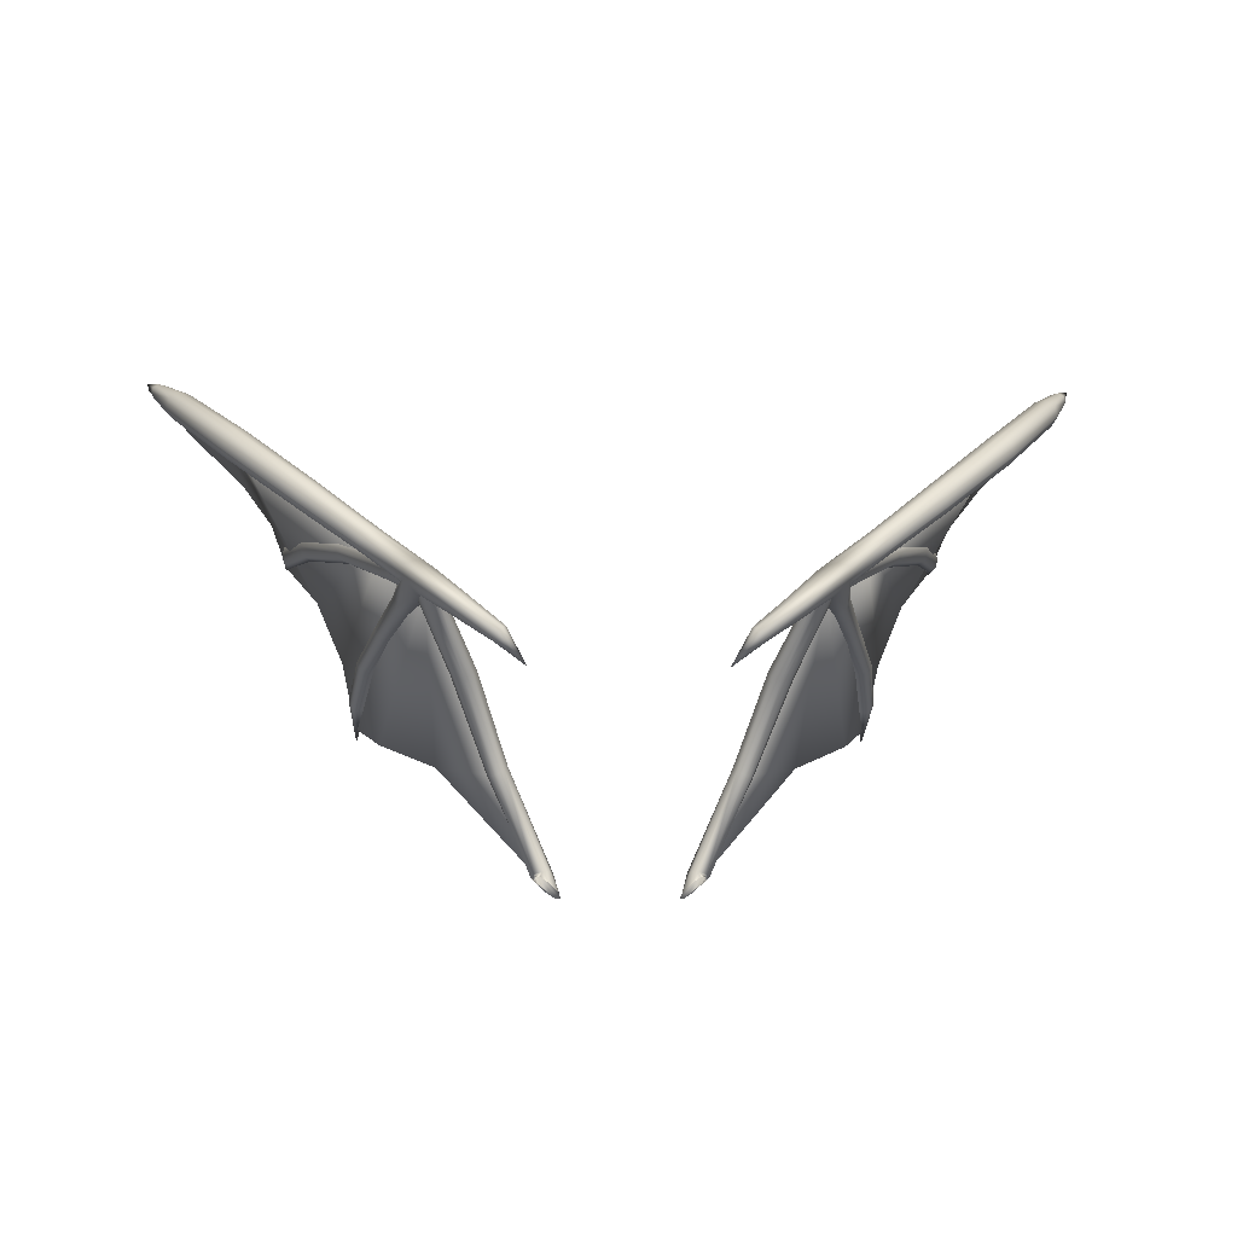
<metadata>
{"format":"obj","ext":"obj","renderer":"f3d","projection":"perspective","resolution":1024,"background":"white","views":[{"elev":-7.1,"azim":-2.6,"up":"+Y"}]}
</metadata>
<code>
o Null_Sweep
v 0.5854 0.5781 -0.3956
v 0.561 0.4393 -0.4356
v 0.4988 0.3931 -0.3149
v 0.3734 0.337 -0.1799
v 0.1658 0.1102 0.01243
v 0.2518 0.3089 0.0196
v 0.3867 0.6484 0.2496
v 0.4639 0.7508 0.2671
v 0.8001 1.02 -0.005482
v 1.029 1.197 -0.4284
v 0.9127 1.07 -0.3536
v 0.8052 0.9643 -0.3223
v 0.7459 0.8851 -0.3907
v 0.7251 0.8044 -0.494
v 0.6461 0.7172 -0.4221
v 0.7522 0.8806 -0.3896
v 0.811 0.9591 -0.3219
v 0.9185 1.064 -0.353
v 1.037 1.193 -0.4283
v 0.8064 1.016 -0.00272
v 0.4698 0.7466 0.2701
v 0.3925 0.6439 0.2526
v 0.2568 0.3051 0.02428
v 0.1716 0.1074 0.01697
v 0.3794 0.3336 -0.1761
v 0.5053 0.3901 -0.3115
v 0.5656 0.4366 -0.4343
v 0.5928 0.5758 -0.3937
v 0.6527 0.7134 -0.4203
v 0.7287 0.8022 -0.4919
v -0.7251 0.8044 -0.494
v -0.7459 0.8851 -0.3907
v -0.8052 0.9643 -0.3223
v -0.9127 1.07 -0.3536
v -1.029 1.197 -0.4284
v -0.8001 1.02 -0.005482
v -0.4639 0.7508 0.2671
v -0.3867 0.6484 0.2496
v -0.2518 0.3089 0.0196
v -0.1658 0.1102 0.01243
v -0.3734 0.337 -0.1799
v -0.4988 0.3931 -0.3149
v -0.561 0.4393 -0.4356
v -0.5854 0.5781 -0.3956
v -0.6461 0.7172 -0.4221
v -0.6527 0.7134 -0.4203
v -0.5928 0.5758 -0.3937
v -0.5656 0.4366 -0.4343
v -0.5053 0.3901 -0.3115
v -0.3794 0.3336 -0.1761
v -0.1716 0.1074 0.01697
v -0.2568 0.3051 0.02428
v -0.3925 0.6439 0.2526
v -0.4698 0.7466 0.2701
v -0.8064 1.016 -0.00272
v -1.037 1.193 -0.4283
v -0.9185 1.064 -0.353
v -0.811 0.9591 -0.3219
v -0.7522 0.8806 -0.3896
v -0.7287 0.8022 -0.4919
f 4 7 3
f 22 26 28
f 38 42 44
f 50 53 49
f 7 6 23
f 15 14 30
f 16 13 12
f 1 15 29
f 18 11 10
f 8 7 22
f 2 1 28
f 3 2 27
f 9 8 21
f 25 4 3
f 17 12 11
f 5 4 25
f 10 9 20
f 23 6 5
f 30 14 13
f 38 53 52
f 45 46 60
f 33 32 59
f 44 47 46
f 35 34 57
f 37 54 53
f 43 48 47
f 42 49 48
f 36 55 54
f 42 41 50
f 34 33 58
f 40 51 50
f 35 56 55
f 40 39 52
f 32 31 60
f 1 2 3
f 13 14 15
f 15 1 8
f 4 5 6
f 1 3 7
f 12 13 9
f 9 10 11
f 13 15 9
f 9 11 12
f 7 8 1
f 4 6 7
f 9 15 8
f 18 19 20
f 29 30 16
f 17 18 20
f 29 16 20
f 26 27 28
f 28 29 21
f 17 20 16
f 21 22 28
f 23 24 25
f 25 26 22
f 29 20 21
f 22 23 25
f 45 31 32
f 34 35 36
f 45 32 36
f 33 34 36
f 36 37 45
f 39 40 41
f 37 38 44
f 32 33 36
f 42 43 44
f 44 45 37
f 38 39 41
f 41 42 38
f 47 48 49
f 59 60 46
f 46 47 54
f 50 51 52
f 47 49 53
f 58 59 55
f 55 56 57
f 59 46 55
f 55 57 58
f 53 54 47
f 50 52 53
f 55 46 54
f 22 7 23
f 29 15 30
f 17 16 12
f 28 1 29
f 19 18 10
f 21 8 22
f 27 2 28
f 26 3 27
f 20 9 21
f 26 25 3
f 18 17 11
f 24 5 25
f 19 10 20
f 24 23 5
f 16 30 13
f 39 38 52
f 31 45 60
f 58 33 59
f 45 44 46
f 56 35 57
f 38 37 53
f 44 43 47
f 43 42 48
f 37 36 54
f 49 42 50
f 57 34 58
f 41 40 50
f 36 35 55
f 51 40 52
f 59 32 60
o Null_Null_Cylinder_1_004
v 0.3357 0.5096 0.1246
v 0.4251 0.6975 0.2614
v 0.343 0.4991 0.1377
v 0.4257 0.6809 0.2717
v 0.3345 0.4907 0.1517
v 0.2551 0.5353 0.3981
v 0.254 0.5402 0.4117
v 0.1911 0.489 0.3888
v 0.2496 0.5394 0.3853
v 0.2408 0.55 0.3809
v 0.4039 0.7 0.33
v 0.5131 0.7583 0.276
v 0.4974 0.7735 0.2697
v 0.4097 0.6622 0.2951
v 0.3152 0.4894 0.1585
v 0.3474 0.6403 0.2438
v 0.4052 0.6259 0.1185
v 0.3717 0.6306 0.2568
v 0.4275 0.6194 0.1297
v 0.4054 0.6411 0.2912
v 0.4488 0.6322 0.1368
v 0.4288 0.6658 0.3269
v 0.2339 0.5609 0.3873
v 0.2328 0.5658 0.4009
v 0.6387 0.8567 0.2028
v 0.6202 0.8726 0.1967
v 0.4841 0.7762 0.2515
v 0.6028 0.8735 0.1785
v 0.2963 0.4959 0.1541
v 0.3699 0.657 0.3269
v 0.4566 0.6567 0.1356
v 0.4282 0.6902 0.343
v 0.424 0.6852 0.1155
v 0.3702 0.6894 0.2956
v 0.4027 0.6724 0.1084
v 0.46 0.6242 -0.06341
v 0.395 0.6479 0.1097
v 0.4522 0.6059 -0.058
v 0.4598 0.589 -0.04914
v 0.4782 0.5833 -0.04201
v 0.5045 0.6104 -0.04619
v 0.4463 0.6787 0.1268
v 0.4969 0.6273 -0.05506
v 0.4785 0.6331 -0.06219
v 0.7548 0.9895 0.01264
v 0.9142 1.134 -0.2039
v 0.9037 1.116 -0.216
v 0.6055 0.8374 0.1494
v 0.7627 0.9654 0.004273
v 0.7839 0.9498 0.008988
v 0.5094 0.57 -0.2134
v 0.8059 0.9518 0.02402
v 0.624 0.8215 0.1555
v 0.5022 0.5542 -0.2074
v 0.5253 0.534 -0.1931
v 0.67 0.8029 -0.175
v 0.5787 0.7658 0.02401
v 0.5721 0.7461 0.01561
v 0.4967 0.5921 -0.04079
v 0.5421 0.5414 -0.1933
v 0.5493 0.5571 -0.1993
v 0.7868 1.01 0.0442
v 0.7648 1.008 0.02917
v 0.5427 0.572 -0.2077
v 0.5262 0.5773 -0.2136
v 0.8079 0.9943 0.04892
v 0.6475 0.8351 0.1933
v 0.8158 0.9702 0.04056
v 0.5343 0.4837 -0.3534
v 0.5088 0.5394 -0.199
v 0.5399 0.4711 -0.3462
v 0.6414 0.8206 0.1737
v 0.5539 0.4666 -0.3412
v 0.6862 0.8248 -0.3863
v 0.6317 0.8043 -0.1912
v 0.6318 0.8281 -0.1872
v 0.289 0.5064 0.141
v 0.5682 0.4728 -0.3414
v 0.5743 0.4862 -0.3465
v 0.5546 0.5033 -0.3586
v 0.5404 0.4971 -0.3585
v 0.2975 0.5148 0.127
v 0.3853 0.6923 0.2931
v 0.4084 0.7022 0.2703
v 0.3694 0.6736 0.3166
v 0.5644 0.4091 -0.4739
v 0.3169 0.5161 0.1202
v 0.6288 0.7927 -0.1889
v 0.4811 0.765 0.232
v 0.5967 0.8589 0.159
v 0.3866 0.6523 0.318
v 0.1743 0.09798 0.001862
v 0.1581 0.09808 -0.005584
v 0.2688 0.3037 0.0374
v 0.1413 0.0885 0.05088
v 0.1412 0.1126 0.0314
v 0.1238 0.07043 0.04246
v 0.15 0.0723 -0.01598
v 0.13 0.05898 -0.004814
v 0.9832 1.177 -0.3658
v 0.9894 1.187 -0.3586
v 0.2322 0.3253 0.02966
v 0.2465 0.3207 0.01991
v 0.1614 0.1018 0.03971
v 0.1722 0.1026 0.01551
v 0.1575 0.1125 0.03884
v 0.2383 0.5617 0.4137
v 0.1675 0.09037 -0.007557
v 0.1739 0.1082 0.03328
v 0.1191 0.05821 0.01939
v 0.1417 0.1024 -1.9e-05
v 0.1809 0.1022 0.01796
v 0.9102 1.094 -0.2223
v 0.9299 1.08 -0.2193
v 0.5687 0.4988 -0.3536
v 0.1347 0.1084 0.0153
v 0.2638 0.3013 0.05438
v 0.9513 1.083 -0.2085
v 0.9356 1.137 -0.1932
v 0.2471 0.5511 0.4182
v 0.9553 1.124 -0.1901
v 0.2495 0.3059 0.06413
v 0.2344 0.3149 0.06092
v 0.9618 1.101 -0.1965
v 0.5702 0.7865 0.02451
v 0.4715 0.7363 0.1874
v 0.2272 0.3229 0.04664
v 0.3012 0.6256 0.3687
v 0.3468 0.6647 0.2599
v 0.2929 0.6135 0.3376
v 0.3132 0.5855 0.335
v 0.2979 0.5969 0.3236
v 0.987 1.163 -0.3696
v 0.9988 1.155 -0.3678
v 1.011 1.157 -0.3614
v 0.33 0.5861 0.3651
v 0.3383 0.5982 0.3963
v 0.6474 0.7718 -0.1853
v 0.6941 0.7946 -0.3865
v 0.3179 0.6261 0.3988
v 1.002 1.189 -0.3522
v 1.014 1.181 -0.3504
v 1.018 1.168 -0.3542
v 0.3333 0.6148 0.4102
v 0.5221 0.7397 0.2666
v 0.4832 0.7115 0.1849
v 0.478 0.689 0.1701
v 0.5542 0.739 0.004231
v 0.459 0.6818 0.1517
v 0.5355 0.7486 -0.003455
v 0.5269 0.7693 -0.002949
v 0.4255 0.7189 0.1429
v 0.5308 0.7967 0.006865
v 0.4307 0.7415 0.1577
v 0.2616 0.3118 0.02312
v 0.4372 0.6942 0.1404
v 0.519 0.7285 0.2471
v 0.5058 0.7313 0.2289
v 0.4498 0.7487 0.1761
v 0.4901 0.7464 0.2226
v 1.047 1.216 -0.4659
v 0.5515 0.7961 0.01682
v 0.6633 0.7804 -0.1789
v 0.6478 0.8367 -0.1808
v 0.6636 0.8263 -0.1758
v 0.6949 0.8332 -0.3857
v 0.7076 0.7859 -0.3828
v 0.7214 0.7932 -0.3788
v 0.7087 0.8405 -0.3817
v 0.7222 0.8319 -0.378
v 0.7274 0.8123 -0.3768
v 0.7319 0.8007 -0.5299
v -0.4251 0.6975 0.2614
v -0.3357 0.5096 0.1246
v -0.343 0.4991 0.1377
v -0.4257 0.6809 0.2717
v -0.3345 0.4907 0.1517
v -0.254 0.5402 0.4117
v -0.2551 0.5353 0.3981
v -0.1911 0.489 0.3888
v -0.2496 0.5394 0.3853
v -0.2408 0.55 0.3809
v -0.5131 0.7583 0.276
v -0.4039 0.7 0.33
v -0.4974 0.7735 0.2697
v -0.4097 0.6622 0.2951
v -0.3152 0.4894 0.1585
v -0.4052 0.6259 0.1185
v -0.3474 0.6403 0.2438
v -0.3717 0.6306 0.2568
v -0.4275 0.6194 0.1297
v -0.4054 0.6411 0.2912
v -0.4488 0.6322 0.1368
v -0.4288 0.6658 0.3269
v -0.2339 0.5609 0.3873
v -0.2328 0.5658 0.4009
v -0.6387 0.8567 0.2028
v -0.6202 0.8726 0.1967
v -0.4841 0.7762 0.2515
v -0.6028 0.8735 0.1785
v -0.2963 0.4959 0.1541
v -0.3699 0.657 0.3269
v -0.4566 0.6567 0.1356
v -0.4282 0.6902 0.343
v -0.424 0.6852 0.1155
v -0.3702 0.6894 0.2956
v -0.4027 0.6724 0.1084
v -0.46 0.6242 -0.06341
v -0.395 0.6479 0.1097
v -0.4522 0.6059 -0.058
v -0.4598 0.589 -0.04914
v -0.4782 0.5833 -0.04201
v -0.5045 0.6104 -0.04619
v -0.4463 0.6787 0.1268
v -0.4969 0.6273 -0.05506
v -0.4785 0.6331 -0.06219
v -0.9142 1.134 -0.2039
v -0.7548 0.9895 0.01264
v -0.9037 1.116 -0.216
v -0.6055 0.8374 0.1494
v -0.7627 0.9654 0.004273
v -0.7839 0.9498 0.008988
v -0.5094 0.57 -0.2134
v -0.624 0.8215 0.1555
v -0.8059 0.9518 0.02402
v -0.5022 0.5542 -0.2074
v -0.5253 0.534 -0.1931
v -0.5787 0.7658 0.02401
v -0.67 0.8029 -0.175
v -0.5721 0.7461 0.01561
v -0.4967 0.5921 -0.04079
v -0.5421 0.5414 -0.1933
v -0.5493 0.5571 -0.1993
v -0.7868 1.01 0.0442
v -0.7648 1.008 0.02917
v -0.5427 0.572 -0.2077
v -0.5262 0.5773 -0.2136
v -0.8079 0.9943 0.04892
v -0.6475 0.8351 0.1933
v -0.8158 0.9702 0.04056
v -0.5343 0.4837 -0.3534
v -0.5088 0.5394 -0.199
v -0.5399 0.4711 -0.3462
v -0.6414 0.8206 0.1737
v -0.5539 0.4666 -0.3412
v -0.6317 0.8043 -0.1912
v -0.6862 0.8248 -0.3863
v -0.6318 0.8281 -0.1872
v -0.289 0.5064 0.141
v -0.5682 0.4728 -0.3414
v -0.5743 0.4862 -0.3465
v -0.5546 0.5033 -0.3586
v -0.5404 0.4971 -0.3585
v -0.3853 0.6923 0.2931
v -0.2975 0.5148 0.127
v -0.4084 0.7022 0.2703
v -0.3694 0.6736 0.3166
v -0.5644 0.4091 -0.4739
v -0.3169 0.5161 0.1202
v -0.6288 0.7927 -0.1889
v -0.4811 0.765 0.232
v -0.5967 0.8589 0.159
v -0.3866 0.6523 0.318
v -0.1581 0.09808 -0.005584
v -0.1743 0.09798 0.001862
v -0.2688 0.3037 0.0374
v -0.1412 0.1126 0.0314
v -0.1413 0.0885 0.05088
v -0.1238 0.07043 0.04246
v -0.13 0.05898 -0.004814
v -0.15 0.0723 -0.01598
v -0.9832 1.177 -0.3658
v -0.9894 1.187 -0.3586
v -0.2322 0.3253 0.02966
v -0.2465 0.3207 0.01991
v -0.1722 0.1026 0.01551
v -0.1614 0.1018 0.03971
v -0.1575 0.1125 0.03884
v -0.2383 0.5617 0.4137
v -0.1675 0.09037 -0.007557
v -0.1739 0.1082 0.03328
v -0.1191 0.05821 0.01939
v -0.1417 0.1024 -1.9e-05
v -0.1809 0.1022 0.01796
v -0.9102 1.094 -0.2223
v -0.9299 1.08 -0.2193
v -0.5687 0.4988 -0.3536
v -0.1347 0.1084 0.0153
v -0.2638 0.3013 0.05438
v -0.9513 1.083 -0.2085
v -0.9356 1.137 -0.1932
v -0.2471 0.5511 0.4182
v -0.9553 1.124 -0.1901
v -0.2495 0.3059 0.06413
v -0.2344 0.3149 0.06092
v -0.9618 1.101 -0.1965
v -0.4715 0.7363 0.1874
v -0.5702 0.7865 0.02451
v -0.2272 0.3229 0.04664
v -0.3012 0.6256 0.3687
v -0.3468 0.6647 0.2599
v -0.2929 0.6135 0.3376
v -0.2979 0.5969 0.3236
v -0.3132 0.5855 0.335
v -0.987 1.163 -0.3696
v -0.9988 1.155 -0.3678
v -1.011 1.157 -0.3614
v -0.33 0.5861 0.3651
v -0.3383 0.5982 0.3963
v -0.6474 0.7718 -0.1853
v -0.6941 0.7946 -0.3865
v -0.3179 0.6261 0.3988
v -1.002 1.189 -0.3522
v -1.014 1.181 -0.3504
v -1.018 1.168 -0.3542
v -0.3333 0.6148 0.4102
v -0.5221 0.7397 0.2666
v -0.4832 0.7115 0.1849
v -0.478 0.689 0.1701
v -0.5542 0.739 0.004231
v -0.459 0.6818 0.1517
v -0.5355 0.7486 -0.003455
v -0.5269 0.7693 -0.002949
v -0.4255 0.7189 0.1429
v -0.5308 0.7967 0.006865
v -0.4307 0.7415 0.1577
v -0.2616 0.3118 0.02312
v -0.4372 0.6942 0.1404
v -0.519 0.7285 0.2471
v -0.5058 0.7313 0.2289
v -0.4498 0.7487 0.1761
v -0.4901 0.7464 0.2226
v -1.047 1.216 -0.4659
v -0.5515 0.7961 0.01682
v -0.6633 0.7804 -0.1789
v -0.6478 0.8367 -0.1808
v -0.6636 0.8263 -0.1758
v -0.6949 0.8332 -0.3857
v -0.7076 0.7859 -0.3828
v -0.7214 0.7932 -0.3788
v -0.7087 0.8405 -0.3817
v -0.7222 0.8319 -0.378
v -0.7274 0.8123 -0.3768
v -0.7319 0.8007 -0.5299
f 61 62 63
f 63 64 65
f 66 67 68
f 69 66 68
f 70 69 68
f 71 72 73
f 65 74 75
f 76 77 78
f 78 79 80
f 80 81 82
f 83 70 68
f 84 83 68
f 73 85 86
f 87 86 88
f 89 75 90
f 82 91 92
f 71 92 93
f 94 71 95
f 95 96 97
f 97 98 77
f 77 99 79
f 79 100 81
f 91 81 101
f 102 91 103
f 93 102 104
f 105 106 107
f 108 105 109
f 110 108 109
f 95 93 96
f 96 111 98
f 112 113 110
f 98 114 99
f 100 99 115
f 116 117 118
f 119 100 120
f 101 119 121
f 88 122 123
f 103 101 124
f 103 124 104
f 104 125 96
f 86 126 122
f 126 127 128
f 114 111 129
f 130 114 131
f 128 132 112
f 130 131 115
f 115 133 120
f 134 135 136
f 89 90 137
f 120 138 121
f 121 139 124
f 125 124 140
f 111 125 141
f 142 143 144
f 137 145 142
f 141 146 129
f 129 146 131
f 147 144 62
f 62 64 63
f 99 130 115
f 64 74 65
f 131 146 133
f 93 104 96
f 111 114 98
f 148 135 134
f 149 88 150
f 74 151 75
f 75 151 90
f 90 145 137
f 152 153 154
f 155 156 157
f 158 159 152
f 145 143 142
f 160 106 161
f 137 142 162
f 142 147 163
f 164 165 166
f 167 84 68
f 164 166 155
f 165 168 169
f 170 157 171
f 100 115 120
f 159 170 153
f 168 158 172
f 109 107 173
f 174 109 173
f 133 146 138
f 138 146 139
f 139 146 175
f 156 176 157
f 159 153 152
f 172 152 177
f 178 110 174
f 123 179 106
f 165 169 166
f 166 156 155
f 119 120 121
f 101 121 124
f 124 125 104
f 180 167 68
f 168 172 169
f 122 181 179
f 157 176 171
f 170 171 153
f 158 152 172
f 125 111 96
f 67 180 68
f 114 130 99
f 172 177 182
f 169 182 183
f 181 128 184
f 184 112 178
f 185 186 117
f 111 141 129
f 114 129 131
f 131 133 115
f 183 187 156
f 188 94 189
f 190 189 76
f 191 192 76
f 133 138 120
f 138 139 121
f 173 160 193
f 194 173 193
f 178 194 195
f 196 191 78
f 197 196 80
f 198 148 199
f 197 82 92
f 200 188 84
f 94 188 200
f 106 201 161
f 201 181 202
f 181 203 202
f 200 204 92
f 203 178 195
f 139 175 124
f 94 71 73
f 85 72 205
f 117 206 118
f 118 207 208
f 208 209 210
f 124 175 140
f 204 200 167
f 67 197 204
f 66 196 197
f 211 210 212
f 213 211 214
f 214 212 94
f 125 140 141
f 147 142 144
f 191 196 66
f 147 61 215
f 212 216 189
f 216 209 76
f 207 80 209
f 206 82 207
f 192 191 69
f 83 190 192
f 84 188 190
f 127 205 217
f 132 217 218
f 215 61 63
f 186 92 206
f 186 219 92
f 113 218 220
f 220 149 150
f 150 88 123
f 189 94 87
f 76 189 149
f 219 214 71
f 160 161 221
f 193 160 221
f 154 63 65
f 177 65 75
f 182 75 89
f 89 137 187
f 187 162 176
f 162 163 171
f 194 193 221
f 195 194 221
f 161 201 221
f 201 202 221
f 202 203 221
f 203 195 221
f 185 222 186
f 222 213 219
f 136 135 213
f 148 210 135
f 148 198 210
f 198 223 208
f 136 213 224
f 224 222 225
f 116 225 117
f 223 116 118
f 226 134 136
f 81 119 101
f 218 78 76
f 171 163 215
f 153 215 154
f 152 154 177
f 199 148 134
f 227 198 199
f 228 223 227
f 229 226 224
f 217 80 78
f 188 189 190
f 190 76 192
f 191 76 78
f 205 82 80
f 72 92 82
f 71 92 72
f 189 94 97
f 196 78 80
f 149 87 88
f 73 72 85
f 87 73 86
f 76 189 77
f 175 146 140
f 140 146 141
f 197 80 82
f 197 92 204
f 200 84 167
f 94 200 71
f 169 172 182
f 105 123 106
f 108 150 105
f 200 92 71
f 230 229 225
f 94 73 87
f 85 205 127
f 110 113 108
f 112 132 113
f 187 137 162
f 88 86 122
f 86 85 126
f 204 167 180
f 91 101 103
f 102 103 104
f 223 198 227
f 226 136 224
f 229 224 225
f 61 147 62
f 225 116 231
f 116 223 228
f 126 85 127
f 128 127 132
f 230 225 231
f 160 107 106
f 109 105 107
f 174 110 109
f 178 112 110
f 123 122 179
f 166 169 183
f 166 183 156
f 231 116 228
f 94 95 97
f 122 126 181
f 181 126 128
f 67 204 180
f 66 197 67
f 191 66 69
f 162 142 163
f 192 69 70
f 184 128 112
f 186 206 117
f 173 107 160
f 194 174 173
f 178 174 194
f 83 192 70
f 163 147 215
f 106 179 201
f 201 179 181
f 189 97 77
f 77 79 78
f 79 81 80
f 84 190 83
f 127 217 132
f 132 218 113
f 181 184 203
f 203 184 178
f 113 220 108
f 220 150 108
f 150 123 105
f 206 207 118
f 207 209 208
f 209 216 210
f 154 215 63
f 210 216 212
f 177 154 65
f 182 177 75
f 183 182 89
f 189 87 149
f 76 149 220
f 81 91 82
f 218 76 220
f 217 78 218
f 211 212 214
f 91 102 92
f 205 80 217
f 212 189 94
f 216 76 189
f 92 102 93
f 71 93 95
f 209 78 76
f 80 78 209
f 232 134 226
f 82 80 207
f 92 82 206
f 219 71 92
f 232 199 134
f 232 227 199
f 232 228 227
f 214 94 71
f 222 219 186
f 213 214 219
f 232 226 229
f 232 229 230
f 135 211 213
f 210 211 135
f 198 208 210
f 183 89 187
f 223 118 208
f 156 187 176
f 176 162 171
f 153 171 215
f 232 230 231
f 232 231 228
f 72 82 205
f 213 222 224
f 222 185 225
f 225 185 117
f 96 98 97
f 98 99 77
f 99 100 79
f 100 119 81
f 233 234 235
f 236 235 237
f 238 239 240
f 239 241 240
f 241 242 240
f 243 244 245
f 246 237 247
f 248 249 250
f 251 250 252
f 253 252 254
f 242 255 240
f 255 256 240
f 257 245 258
f 258 259 260
f 247 261 262
f 263 254 264
f 264 244 265
f 244 266 267
f 268 267 269
f 270 269 248
f 271 248 251
f 272 251 253
f 253 263 273
f 263 274 275
f 274 265 276
f 277 278 279
f 278 280 281
f 280 282 281
f 265 267 268
f 283 268 270
f 284 285 282
f 286 270 271
f 271 272 287
f 288 289 290
f 272 291 292
f 291 273 293
f 294 260 295
f 273 275 296
f 296 275 276
f 297 276 268
f 298 258 294
f 299 298 300
f 283 286 301
f 286 302 303
f 304 300 285
f 303 302 287
f 305 287 292
f 306 307 308
f 262 261 309
f 310 292 293
f 311 293 296
f 296 297 312
f 297 283 313
f 314 315 316
f 317 309 315
f 318 313 301
f 318 301 303
f 316 319 233
f 236 233 235
f 302 271 287
f 246 236 237
f 318 303 305
f 276 265 268
f 286 283 270
f 306 320 307
f 260 321 322
f 323 246 247
f 323 247 262
f 317 262 309
f 324 325 326
f 327 328 329
f 330 331 325
f 314 317 315
f 277 332 333
f 315 309 334
f 319 315 335
f 336 337 338
f 256 339 240
f 338 337 328
f 340 336 341
f 329 342 343
f 287 272 292
f 342 330 324
f 331 340 344
f 279 281 345
f 281 346 345
f 318 305 310
f 318 310 311
f 318 311 347
f 348 327 329
f 324 330 325
f 325 344 349
f 282 350 346
f 351 295 277
f 341 336 338
f 327 338 328
f 292 291 293
f 293 273 296
f 297 296 276
f 339 352 240
f 344 340 341
f 353 294 351
f 348 329 343
f 343 342 324
f 325 331 344
f 283 297 268
f 352 238 240
f 302 286 271
f 349 344 354
f 354 341 355
f 300 353 356
f 285 356 350
f 357 358 288
f 313 283 301
f 301 286 303
f 305 303 287
f 359 355 327
f 266 360 361
f 361 362 249
f 363 364 249
f 310 305 292
f 311 310 293
f 332 345 365
f 345 366 365
f 366 350 367
f 364 368 250
f 368 369 252
f 320 370 371
f 254 369 264
f 360 372 256
f 360 266 372
f 373 277 333
f 353 373 374
f 375 353 374
f 376 372 264
f 350 375 367
f 347 311 296
f 244 266 245
f 243 257 377
f 378 288 290
f 379 290 380
f 381 380 382
f 347 296 312
f 372 376 339
f 369 238 376
f 368 239 369
f 382 383 384
f 383 385 386
f 384 386 266
f 312 297 313
f 315 319 316
f 368 364 239
f 234 319 387
f 388 384 361
f 381 388 249
f 252 379 381
f 254 378 379
f 364 363 241
f 362 255 363
f 360 256 362
f 377 299 389
f 389 304 390
f 234 387 235
f 264 357 378
f 391 357 264
f 390 284 392
f 321 392 322
f 260 322 295
f 266 361 259
f 361 249 321
f 386 391 244
f 333 332 393
f 332 365 393
f 235 326 237
f 237 349 247
f 247 354 261
f 309 261 359
f 334 359 348
f 335 334 343
f 365 366 393
f 366 367 393
f 373 333 393
f 374 373 393
f 375 374 393
f 367 375 393
f 394 358 357
f 385 394 391
f 306 308 385
f 382 320 306
f 370 320 382
f 395 370 380
f 385 308 396
f 394 396 397
f 397 289 288
f 289 395 290
f 307 398 308
f 291 253 273
f 250 390 249
f 335 343 387
f 387 324 326
f 326 325 349
f 320 371 307
f 370 399 371
f 395 400 399
f 398 401 396
f 252 389 250
f 361 360 362
f 249 362 363
f 249 364 250
f 254 377 252
f 264 243 254
f 264 244 243
f 266 361 269
f 250 368 252
f 259 321 260
f 243 245 257
f 245 259 258
f 361 249 248
f 318 347 312
f 318 312 313
f 252 369 254
f 264 369 376
f 256 372 339
f 372 266 244
f 344 341 354
f 295 278 277
f 322 280 278
f 264 372 244
f 401 402 397
f 245 266 259
f 377 257 299
f 284 282 280
f 304 285 284
f 309 359 334
f 258 260 294
f 257 258 298
f 339 376 352
f 273 263 275
f 275 274 276
f 370 395 399
f 308 398 396
f 396 401 397
f 319 234 233
f 289 397 403
f 395 289 400
f 257 298 299
f 299 300 304
f 397 402 403
f 279 332 277
f 278 281 279
f 282 346 281
f 285 350 282
f 294 295 351
f 341 338 355
f 355 338 327
f 289 403 400
f 267 266 269
f 298 294 353
f 298 353 300
f 376 238 352
f 369 239 238
f 239 364 241
f 315 334 335
f 241 363 242
f 300 356 285
f 378 357 288
f 279 345 332
f 346 366 345
f 346 350 366
f 363 255 242
f 319 335 387
f 351 277 373
f 351 373 353
f 269 361 248
f 251 248 250
f 253 251 252
f 362 256 255
f 389 299 304
f 390 304 284
f 356 353 375
f 356 375 350
f 392 284 280
f 322 392 280
f 295 322 278
f 379 378 290
f 381 379 380
f 388 381 382
f 387 326 235
f 388 382 384
f 326 349 237
f 349 354 247
f 354 355 261
f 259 361 321
f 321 249 392
f 263 253 254
f 249 390 392
f 250 389 390
f 384 383 386
f 274 263 264
f 252 377 389
f 361 384 266
f 249 388 361
f 274 264 265
f 265 244 267
f 250 381 249
f 250 252 381
f 307 404 398
f 252 254 379
f 254 264 378
f 244 391 264
f 371 404 307
f 399 404 371
f 400 404 399
f 266 386 244
f 391 394 357
f 386 385 391
f 398 404 401
f 401 404 402
f 383 306 385
f 383 382 306
f 380 370 382
f 261 355 359
f 290 395 380
f 359 327 348
f 334 348 343
f 343 324 387
f 402 404 403
f 403 404 400
f 254 243 377
f 394 385 396
f 358 394 397
f 358 397 288
f 270 268 269
f 271 270 248
f 272 271 251
f 291 272 253

</code>
